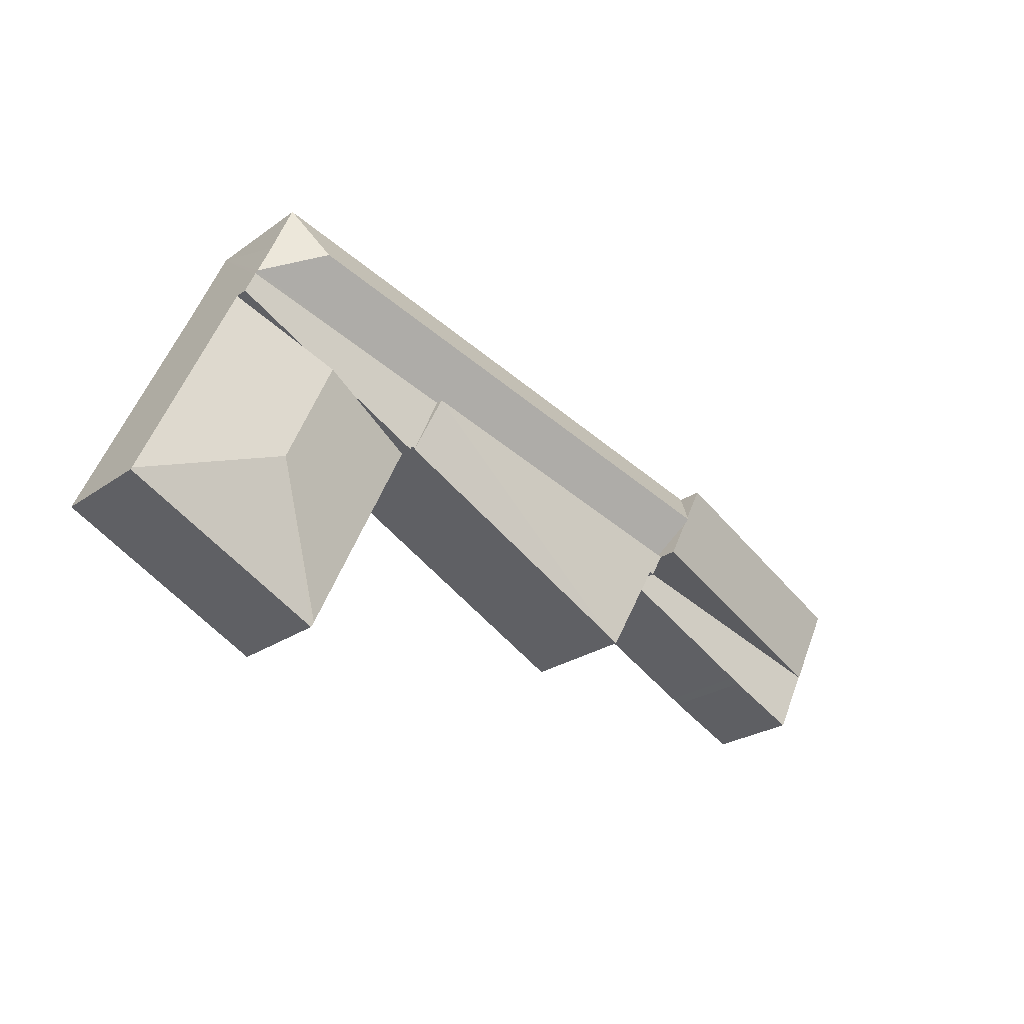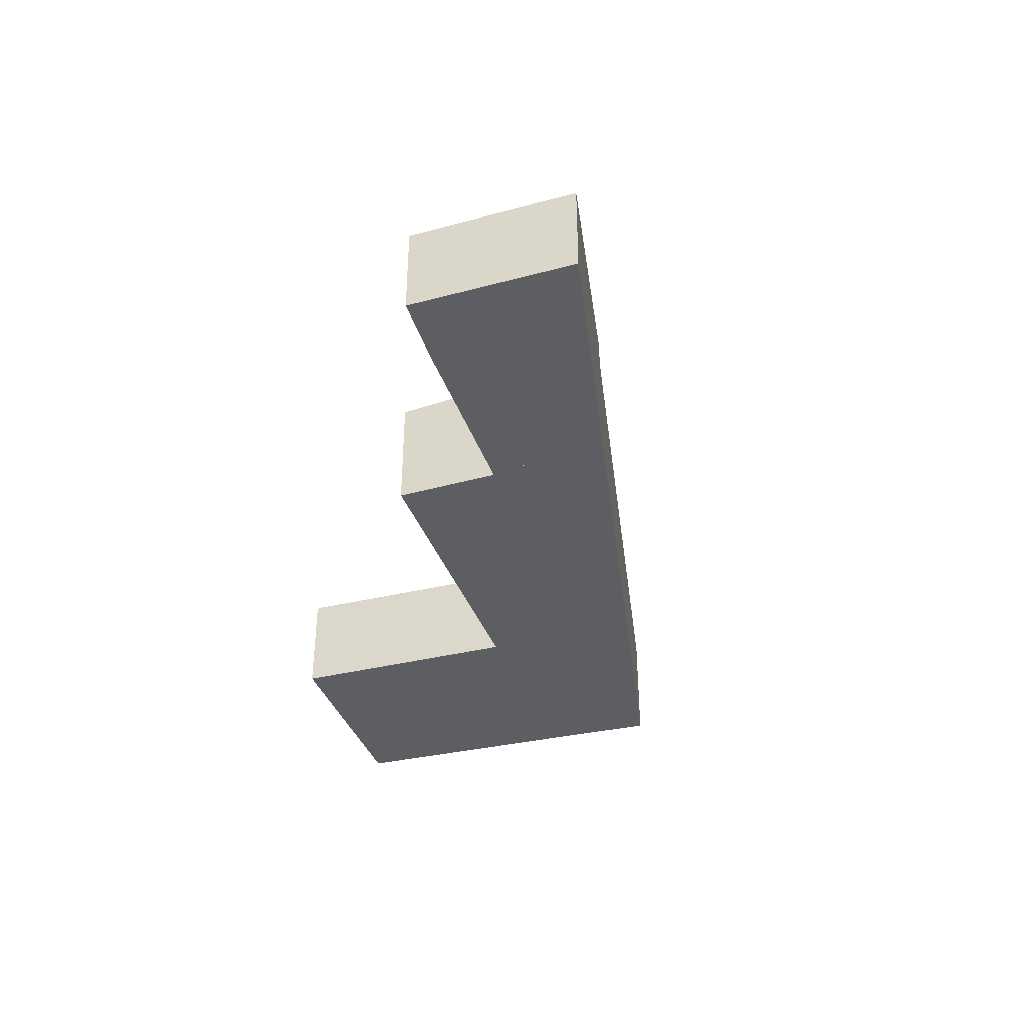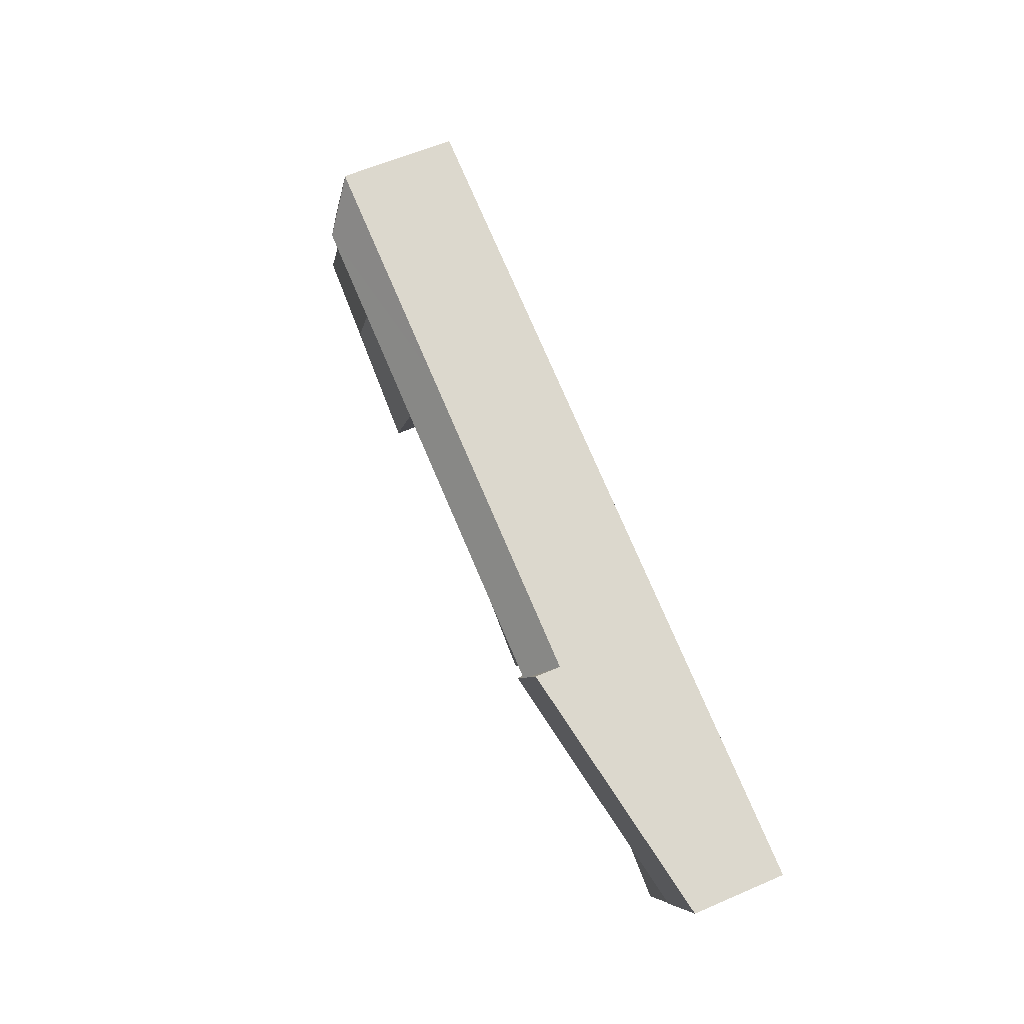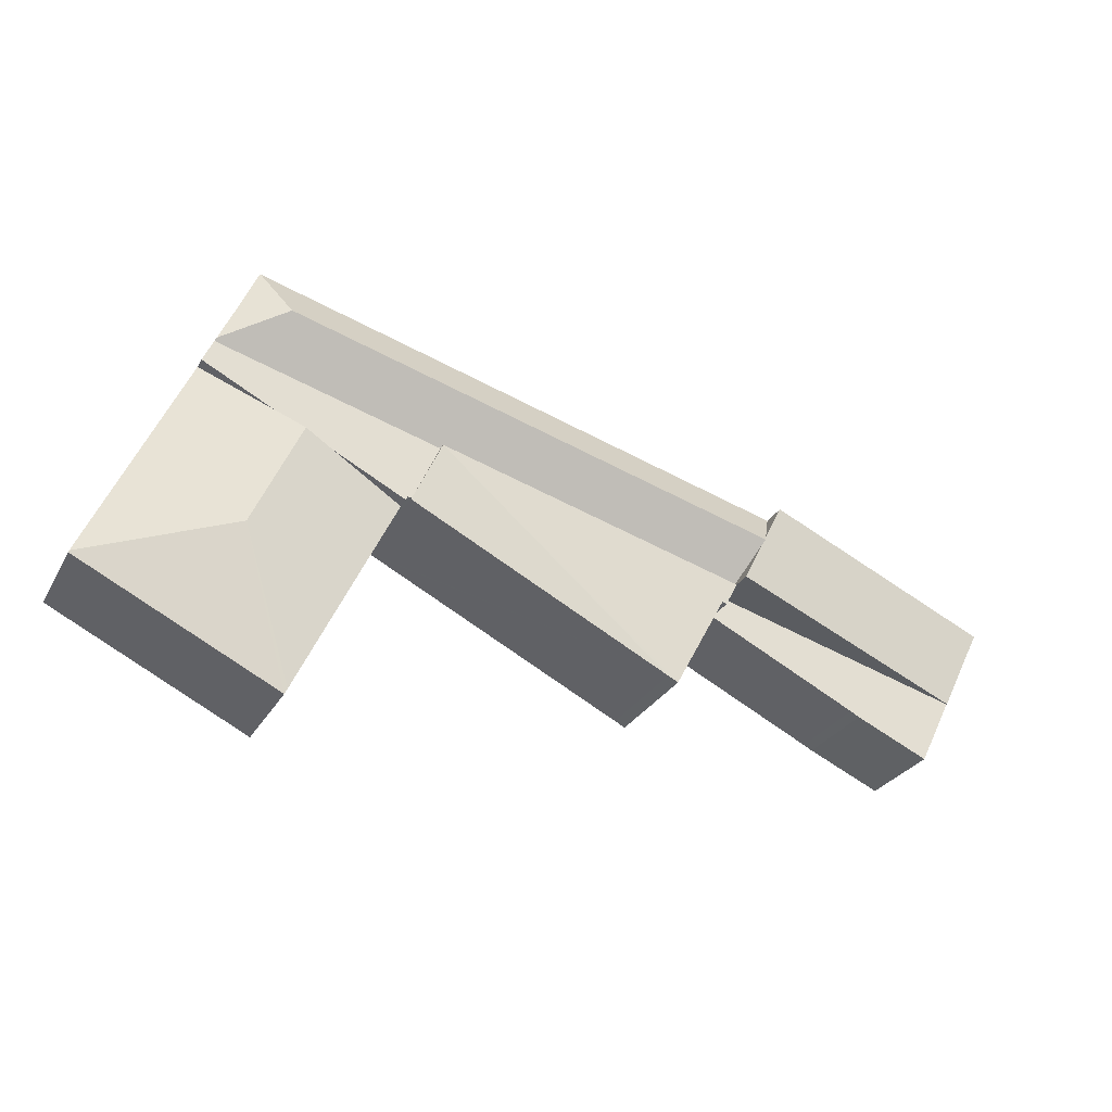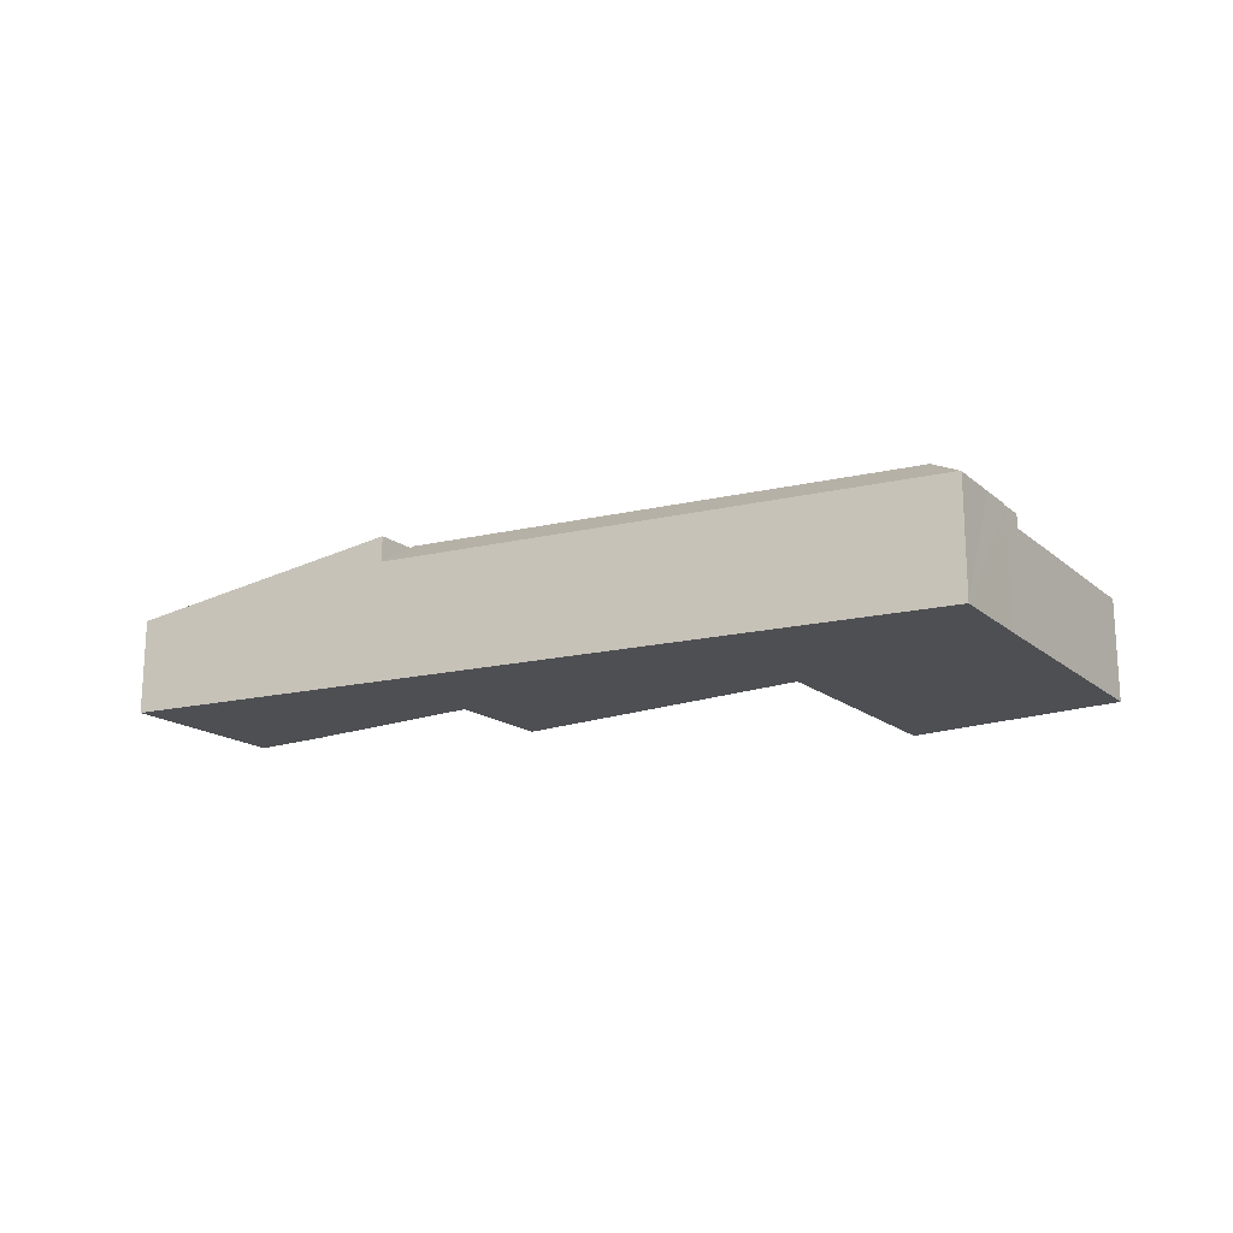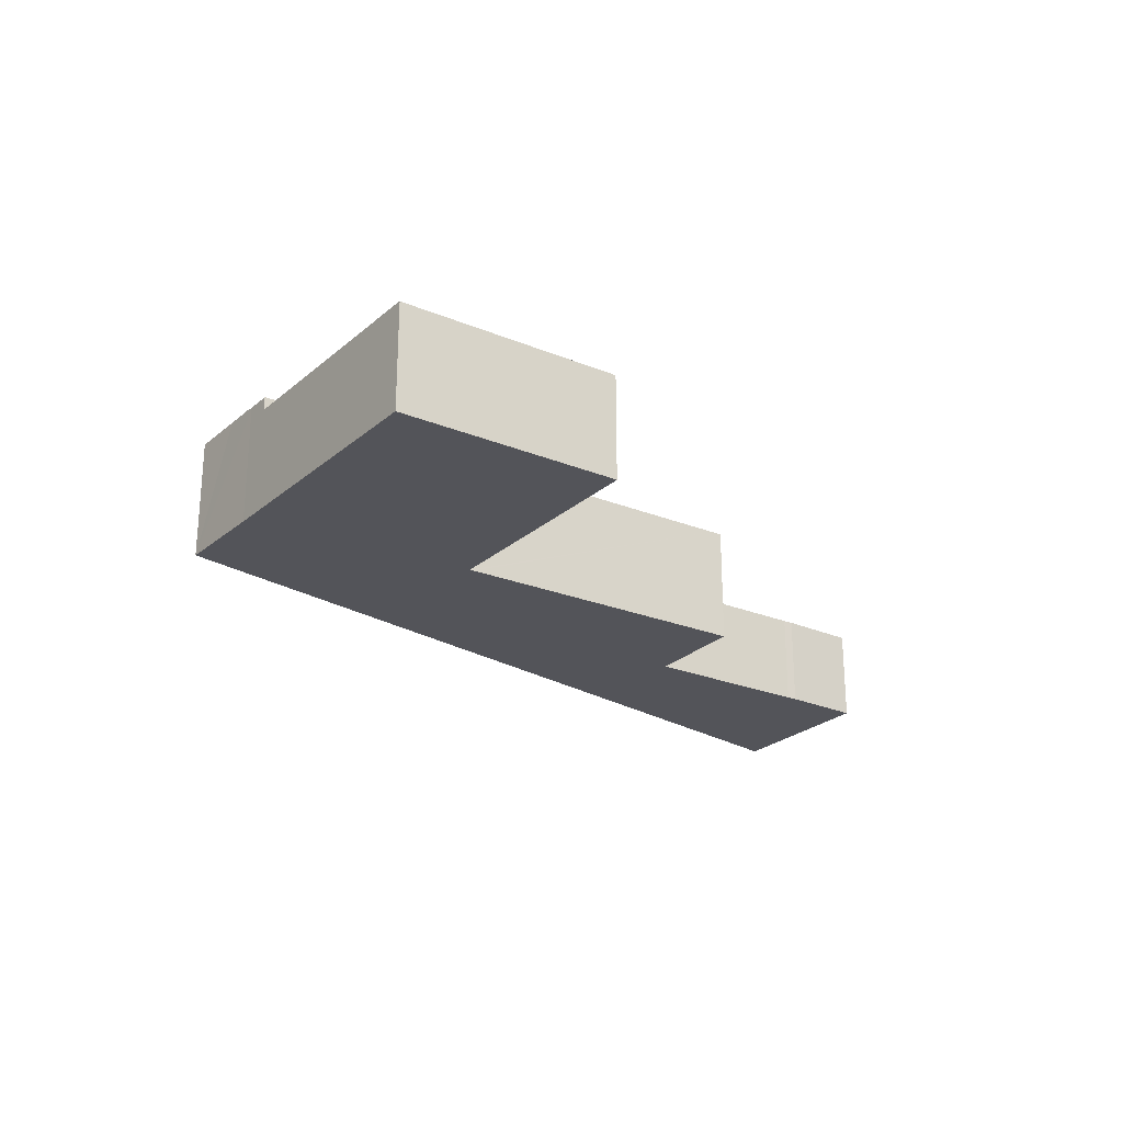
<metadata>
{"format":"obj","ext":"obj","renderer":"f3d","projection":"perspective","resolution":1024,"background":"white","views":[{"elev":-25.0,"azim":138.7,"up":"+Z"},{"elev":-37.5,"azim":-97.8,"up":"+Y"},{"elev":59.4,"azim":-114.0,"up":"+Z"},{"elev":-28.3,"azim":156.0,"up":"+Z"},{"elev":-18.1,"azim":9.1,"up":"+Y"},{"elev":-23.9,"azim":119.7,"up":"+Y"}]}
</metadata>
<code>
v  23.47 2.577 -2.757
v  19.77 3.051 -1.384
v  23.45 2.585 -2.712
v  18.51 2.585 -5.163
v  18.45 2.607 -5.039
v  22.7 2.585 -1.009
v  21.09 2.585 2.603
v  18.56 3.051 1.347
v  19.28 2.918 1.706
v  16.03 2.585 0.092
v  17.84 2.918 0.988
v  21.09 -1.594e-16 2.603
v  22.7 6.178e-17 -1.009
v  23.45 1.661e-16 -2.712
v  23.47 1.688e-16 -2.757
v  18.51 3.161e-16 -5.163
v  16.03 -5.633e-18 0.092
v  18.45 3.086e-16 -5.039
v  17.84 -6.05e-17 0.988
v  18.56 -8.248e-17 1.347
v  19.28 -1.045e-16 1.706
v  6.399 3.578 1.715
v  1.063 2.343 -2.114
v  0 2.343 1.435e-16
v  6.966 3.578 0.588
v  7.463 3.578 -0.399
v  6.85 3.578 0.819
v  6.908 3.578 0.704
v  7.463 2.443e-17 -0.399
v  6.908 -4.311e-17 0.704
v  6.399 -1.05e-16 1.715
v  6.966 -3.6e-17 0.588
v  6.85 -5.015e-17 0.819
v  1.063 1.294e-16 -2.114
v  0 0 0
v  20.83 2.918 3.185
v  21.09 2.918 2.603
v  18.56 2.918 1.347
v  16.03 2.918 0.092
v  15.99 2.918 0.182
v  15.88 2.918 0.172
v  15.21 2.918 1.679
v  15.9 2.913 0.138
v  14 2.913 -0.802
v  15.21 3.101 1.679
v  9.324 2.913 -3.121
v  7.463 3.101 -0.399
v  7.858 3.064 -0.929
v  7.754 3.062 -0.979
v  9.063 2.91 -3.251
v  20.83 -1.95e-16 3.185
v  15.21 -1.028e-16 1.679
v  15.99 -1.114e-17 0.182
v  15.9 -8.45e-18 0.138
v  14 4.911e-17 -0.802
v  9.324 1.911e-16 -3.121
v  9.063 1.991e-16 -3.251
v  7.858 5.688e-17 -0.929
v  7.754 5.995e-17 -0.979
v  19.25 3.661 4.013
v  14.26 2.936 3.823
v  19.88 2.936 5.33
v  14.72 3.661 2.797
v  6.399 2.936 1.715
v  6.908 3.661 0.704
v  19.9 2.923 5.335
v  20.44 2.936 4.065
v  20.79 2.936 3.278
v  15.21 2.871 1.679
v  20.83 2.871 3.185
v  7.463 2.871 -0.399
v  14.26 -2.341e-16 3.823
v  19.88 -3.264e-16 5.33
v  19.9 -3.267e-16 5.335
v  20.44 -2.489e-16 4.065
v  20.79 -2.007e-16 3.278
v  7.754 2.324 -0.979
v  1.063 2.324 -2.114
v  7.463 2.324 -0.399
v  3.948 2.324 -2.827
v  3.72 2.324 -2.944
v  1.89 2.324 -3.759
v  3.948 1.731e-16 -2.827
v  3.72 1.803e-16 -2.944
v  1.89 2.302e-16 -3.759
g defaultobject
f 1 2 3
f 2 1 4
f 2 4 5
f 2 6 3
f 6 2 7
f 7 2 8
f 7 8 9
f 10 2 5
f 2 10 11
f 2 11 8
f 12 6 7
f 6 12 13
f 6 13 3
f 3 13 14
f 3 14 1
f 1 14 15
f 1 16 4
f 16 1 15
f 4 10 5
f 10 4 16
f 10 16 17
f 17 16 18
f 17 11 10
f 11 17 8
f 8 17 19
f 8 19 9
f 9 19 7
f 7 19 20
f 7 20 21
f 7 21 12
f 14 16 15
f 16 14 13
f 16 13 12
f 16 12 18
f 18 12 19
f 18 19 17
f 19 12 21
f 19 21 20
f 22 23 24
f 23 22 25
f 23 25 26
f 25 22 27
f 25 27 28
f 25 29 26
f 29 25 28
f 29 28 27
f 29 27 22
f 29 22 30
f 30 22 31
f 29 30 32
f 30 31 33
f 29 23 26
f 23 29 34
f 34 24 23
f 24 34 35
f 24 31 22
f 31 24 35
f 34 31 35
f 31 34 32
f 32 34 29
f 31 32 33
f 33 32 30
f 9 36 37
f 36 9 38
f 36 38 11
f 36 11 39
f 36 39 40
f 36 40 41
f 36 41 42
f 41 43 44
f 45 44 46
f 44 45 41
f 47 48 49
f 48 47 45
f 48 45 50
f 50 45 46
f 41 45 42
f 42 51 36
f 51 42 52
f 52 42 47
f 52 47 29
f 51 37 36
f 37 51 12
f 12 9 37
f 9 12 38
f 38 12 11
f 11 12 21
f 11 21 39
f 39 21 20
f 39 20 17
f 17 20 19
f 53 43 40
f 43 53 44
f 44 53 46
f 46 53 54
f 46 54 55
f 46 55 56
f 46 56 50
f 50 56 57
f 58 49 48
f 49 58 59
f 17 40 39
f 40 17 53
f 50 58 48
f 58 50 57
f 49 29 47
f 29 49 59
f 29 58 52
f 58 29 59
f 52 58 57
f 52 57 56
f 52 56 55
f 52 55 54
f 52 54 53
f 52 53 51
f 51 53 17
f 51 17 19
f 51 19 20
f 51 20 21
f 51 21 12
f 60 61 62
f 61 60 63
f 61 63 64
f 64 63 65
f 64 65 27
f 66 60 62
f 60 66 67
f 60 67 68
f 69 68 70
f 68 69 60
f 60 69 63
f 63 69 71
f 63 71 65
f 65 71 25
f 25 27 65
f 27 25 71
f 27 71 64
f 64 71 31
f 31 71 29
f 31 29 32
f 31 32 30
f 31 30 33
f 51 69 70
f 69 51 52
f 69 52 71
f 71 52 29
f 31 61 64
f 61 31 72
f 61 72 62
f 62 72 73
f 62 73 66
f 66 73 74
f 74 67 66
f 67 74 68
f 68 74 70
f 70 74 51
f 51 74 75
f 51 75 76
f 75 52 51
f 52 75 74
f 52 74 73
f 52 73 72
f 52 72 29
f 29 72 30
f 30 72 31
f 29 30 32
f 30 31 33
f 77 78 79
f 78 77 80
f 78 80 81
f 78 81 82
f 83 81 80
f 81 83 84
f 84 82 81
f 82 84 85
f 59 80 77
f 80 59 83
f 85 78 82
f 78 85 34
f 34 79 78
f 79 34 29
f 29 77 79
f 77 29 59
f 84 34 85
f 34 84 29
f 29 84 83
f 29 83 59

</code>
